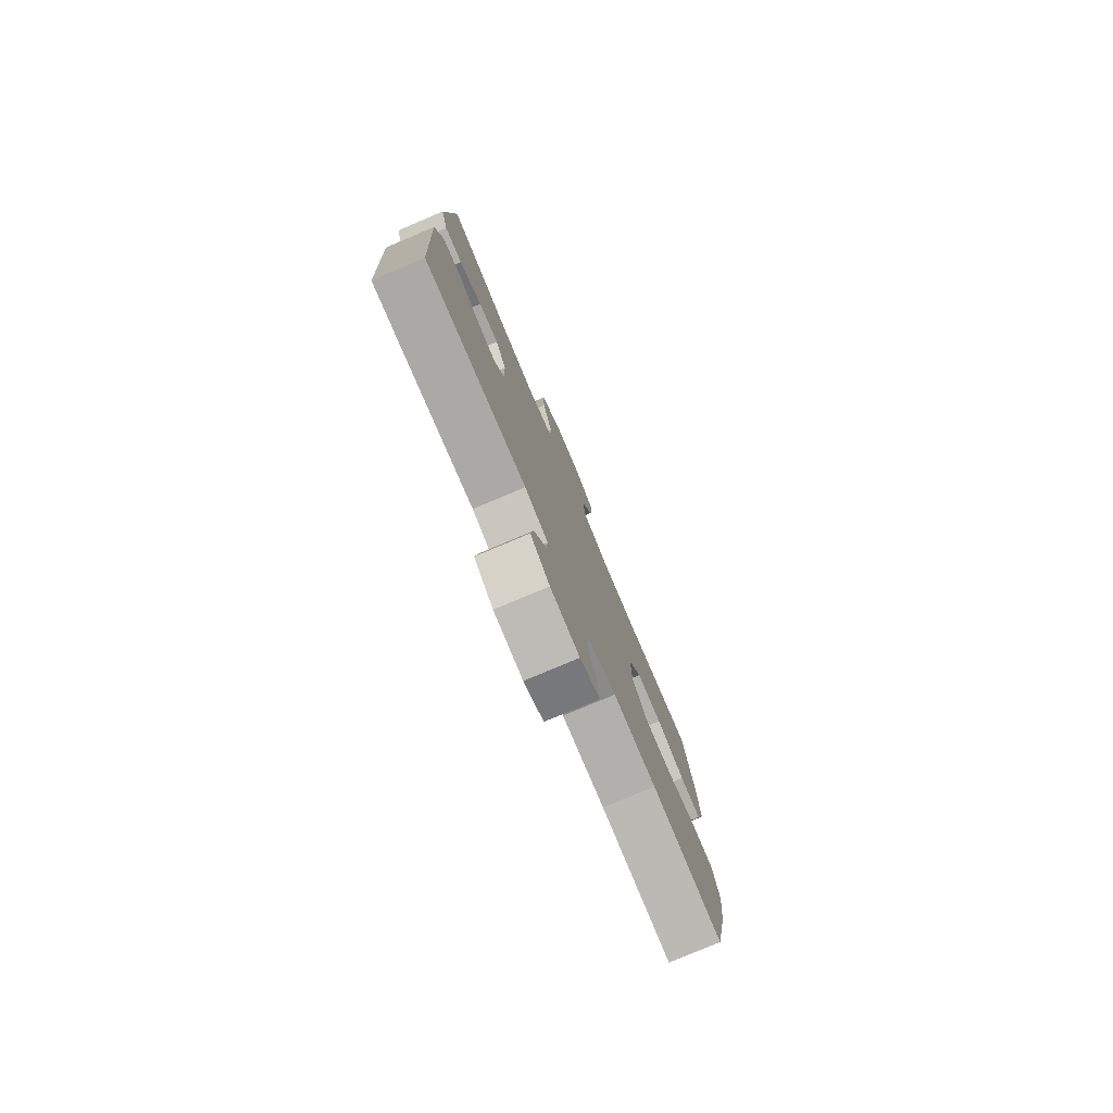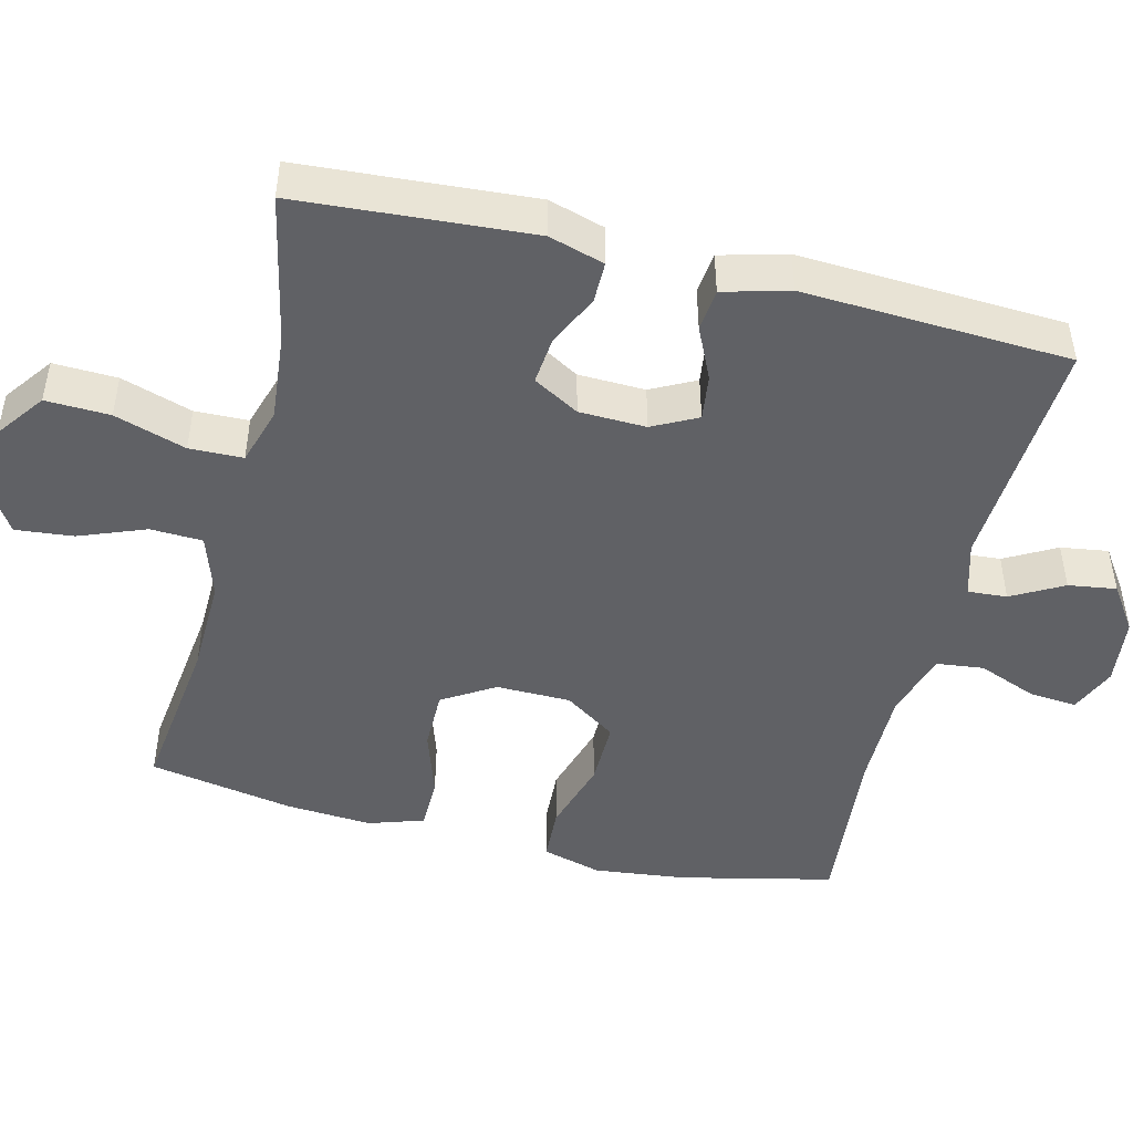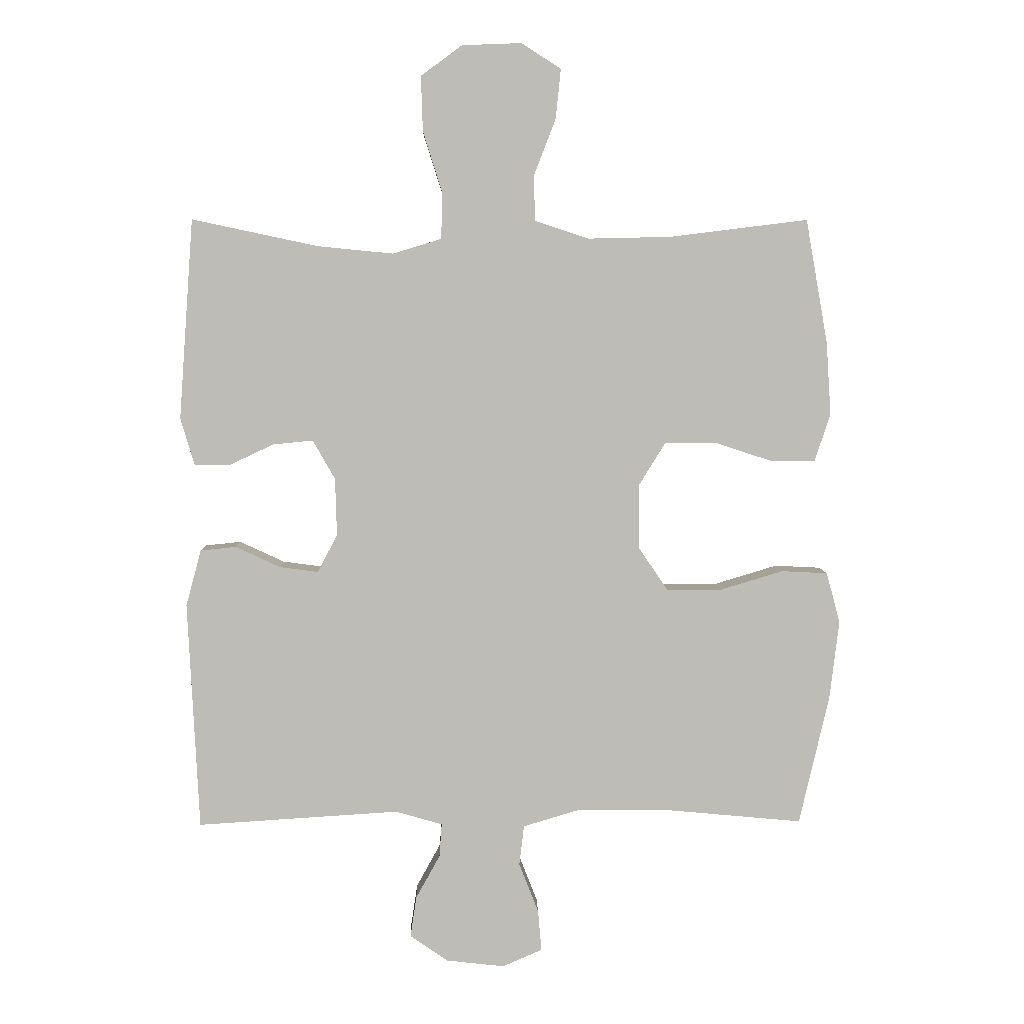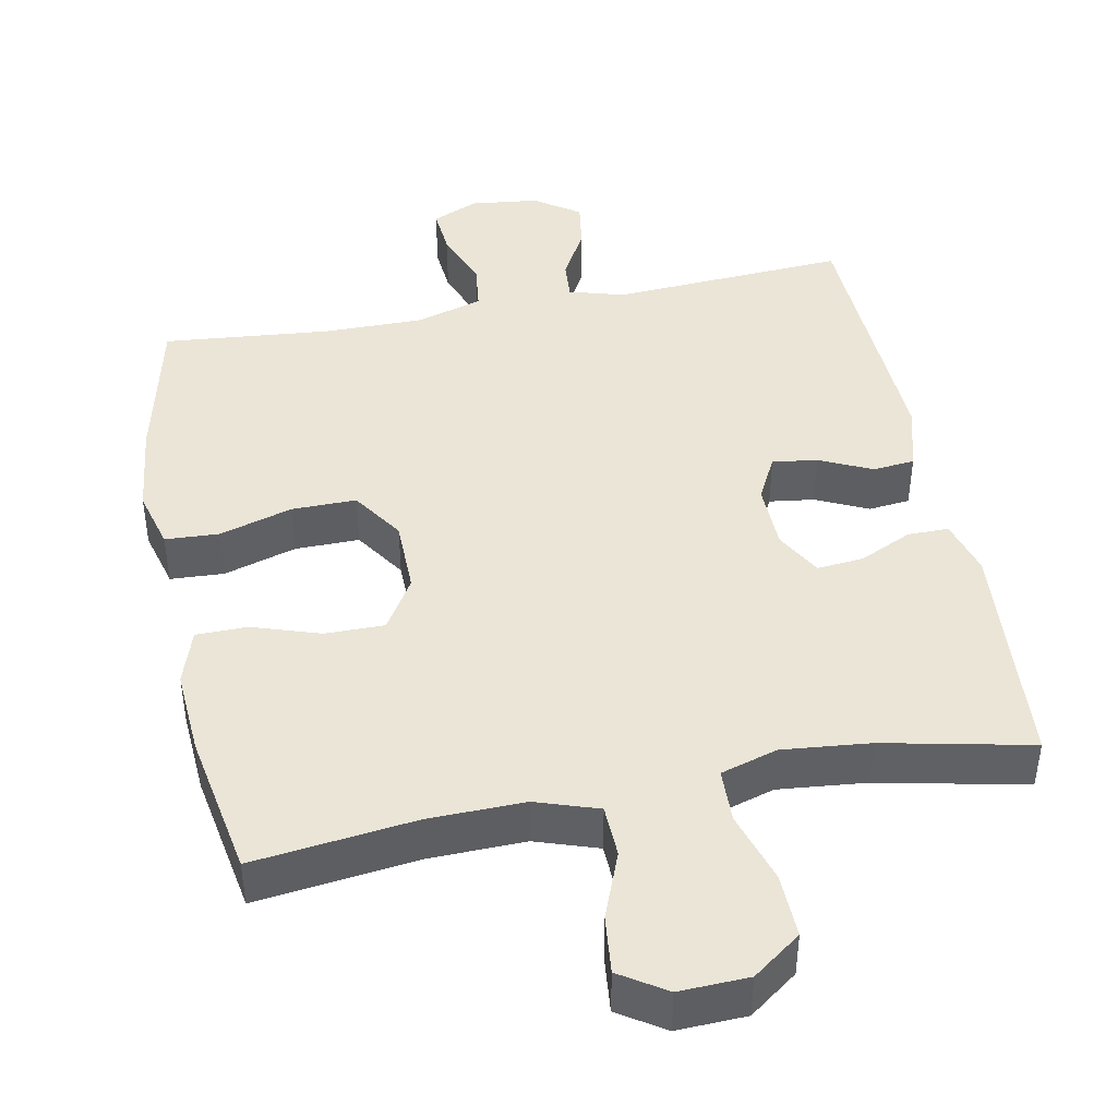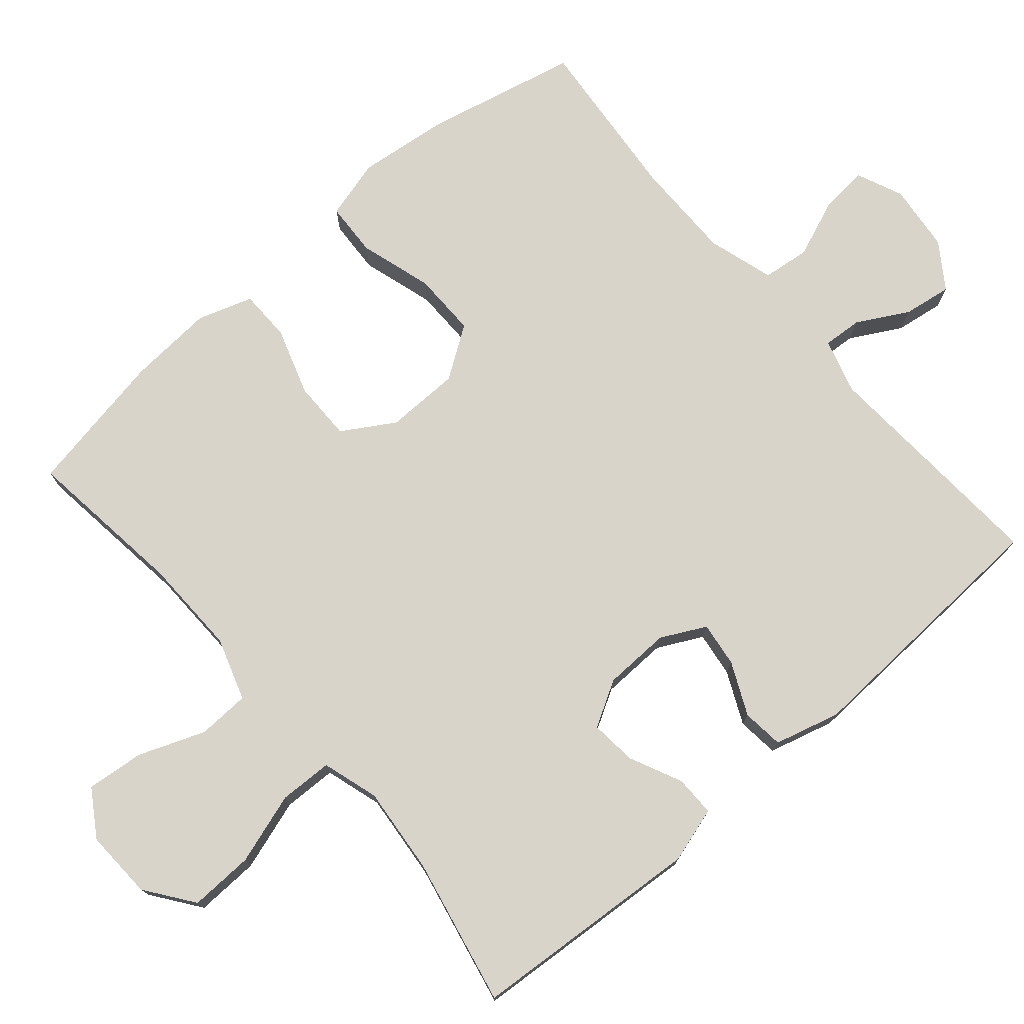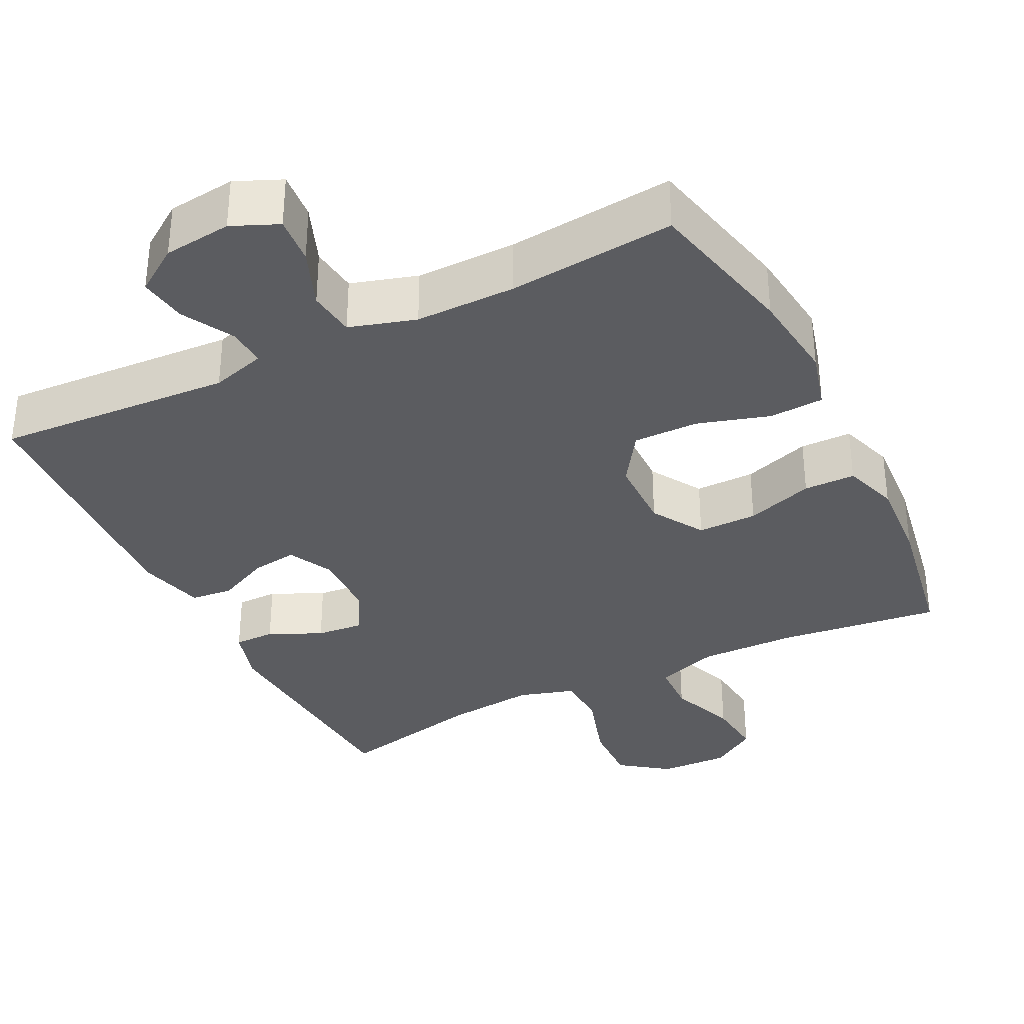
<metadata>
{"format":"obj","ext":"obj","renderer":"f3d","projection":"perspective","resolution":1024,"background":"white","views":[{"elev":-78.6,"azim":112.9,"up":"+Z"},{"elev":-47.5,"azim":76.0,"up":"+Y"},{"elev":5.6,"azim":178.6,"up":"+Z"},{"elev":44.0,"azim":-11.0,"up":"+Y"},{"elev":75.6,"azim":49.2,"up":"+Y"},{"elev":-34.8,"azim":-153.5,"up":"+Y"}]}
</metadata>
<code>
o path5792
v 0.521 0.0375 -0.1333
v 0.4963 0.0375 -0.04229
v 0.4385 0.0375 -0.03612
v 0.3659 0.0375 -0.06994
v 0.3035 0.0375 -0.07825
v 0.2718 0.0375 -0.01653
v 0.2744 0.0375 0.07598
v 0.3103 0.0375 0.1391
v 0.3749 0.0375 0.1329
v 0.4475 0.0375 0.09892
v 0.504 0.0375 0.09893
v 0.5266 0.0375 0.1758
v 0.5031 0.0375 0.4991
v 0.2989 0.0375 0.4559
v 0.1771 0.0375 0.444
v 0.09858 0.0375 0.4678
v 0.0964 0.0375 0.5419
v 0.1277 0.0375 0.641
v 0.1306 0.0375 0.7296
v 0.06374 0.0375 0.7785
v -0.03217 0.0375 0.7822
v -0.09599 0.0375 0.7412
v -0.08774 0.0375 0.6613
v -0.05206 0.0375 0.5693
v -0.05476 0.0375 0.4973
v -0.1412 0.0375 0.4685
v -0.2748 0.0375 0.4714
v -0.4988 0.0375 0.4991
v -0.5344 0.0375 0.2995
v -0.5422 0.0375 0.1807
v -0.517 0.0375 0.1048
v -0.4458 0.0375 0.1039
v -0.3524 0.0375 0.1346
v -0.2699 0.0375 0.1349
v -0.2258 0.0375 0.06319
v -0.227 0.0375 -0.03933
v -0.2749 0.0375 -0.1106
v -0.3645 0.0375 -0.1097
v -0.4652 0.0375 -0.07928
v -0.54 0.0375 -0.08301
v -0.5621 0.0375 -0.165
v -0.5473 0.0375 -0.2913
v -0.4988 0.0375 -0.5026
v -0.2678 0.0375 -0.4812
v -0.1289 0.0375 -0.4808
v -0.03695 0.0375 -0.5085
v -0.02912 0.0375 -0.5737
v -0.06072 0.0375 -0.6545
v -0.06649 0.0375 -0.7207
v -0.002293 0.0375 -0.7485
v 0.09159 0.0375 -0.738
v 0.1538 0.0375 -0.6953
v 0.1437 0.0375 -0.6292
v 0.1047 0.0375 -0.5583
v 0.1008 0.0375 -0.5042
v 0.1764 0.0375 -0.4822
v 0.5031 0.0375 -0.5026
v 0.521 -0.0375 -0.1333
v 0.4963 -0.0375 -0.04229
v 0.4385 -0.0375 -0.03612
v 0.3659 -0.0375 -0.06994
v 0.3035 -0.0375 -0.07825
v 0.2718 -0.0375 -0.01653
v 0.2744 -0.0375 0.07598
v 0.3103 -0.0375 0.1391
v 0.3749 -0.0375 0.1329
v 0.4475 -0.0375 0.09892
v 0.504 -0.0375 0.09893
v 0.5266 -0.0375 0.1758
v 0.5031 -0.0375 0.4991
v 0.2989 -0.0375 0.4559
v 0.1771 -0.0375 0.444
v 0.09858 -0.0375 0.4678
v 0.0964 -0.0375 0.5419
v 0.1277 -0.0375 0.641
v 0.1306 -0.0375 0.7296
v 0.06374 -0.0375 0.7785
v -0.03217 -0.0375 0.7822
v -0.09599 -0.0375 0.7412
v -0.08774 -0.0375 0.6613
v -0.05206 -0.0375 0.5693
v -0.05476 -0.0375 0.4973
v -0.1412 -0.0375 0.4685
v -0.2748 -0.0375 0.4714
v -0.4988 -0.0375 0.4991
v -0.5344 -0.0375 0.2995
v -0.5422 -0.0375 0.1807
v -0.517 -0.0375 0.1048
v -0.4458 -0.0375 0.1039
v -0.3524 -0.0375 0.1346
v -0.2699 -0.0375 0.1349
v -0.2258 -0.0375 0.06319
v -0.227 -0.0375 -0.03933
v -0.2749 -0.0375 -0.1106
v -0.3645 -0.0375 -0.1097
v -0.4652 -0.0375 -0.07928
v -0.54 -0.0375 -0.08301
v -0.5621 -0.0375 -0.165
v -0.5473 -0.0375 -0.2913
v -0.4988 -0.0375 -0.5026
v -0.2678 -0.0375 -0.4812
v -0.1289 -0.0375 -0.4808
v -0.03695 -0.0375 -0.5085
v -0.02912 -0.0375 -0.5737
v -0.06072 -0.0375 -0.6545
v -0.06649 -0.0375 -0.7207
v -0.002293 -0.0375 -0.7485
v 0.09159 -0.0375 -0.738
v 0.1538 -0.0375 -0.6953
v 0.1437 -0.0375 -0.6292
v 0.1047 -0.0375 -0.5583
v 0.1008 -0.0375 -0.5042
v 0.1764 -0.0375 -0.4822
v 0.5031 -0.0375 -0.5026
v 0.06374 0.0375 0.7785
v -0.03217 0.0375 0.7822
v -0.09599 0.0375 0.7412
v -0.09599 0.0375 0.7412
v 0.1306 0.0375 0.7296
v -0.08774 0.0375 0.6613
v 0.1277 0.0375 0.641
v -0.05206 0.0375 0.5693
v 0.0964 0.0375 0.5419
v -0.05476 0.0375 0.4973
v -0.05476 0.0375 0.4973
v 0.09858 0.0375 0.4678
v 0.09858 0.0375 0.4678
v -0.1412 0.0375 0.4685
v -0.2748 0.0375 0.4714
v -0.4988 0.0375 0.4991
v -0.4988 0.0375 0.4991
v 0.5031 0.0375 0.4991
v 0.5031 0.0375 0.4991
v 0.2989 0.0375 0.4559
v 0.1771 0.0375 0.444
v -0.5344 0.0375 0.2995
v -0.5422 0.0375 0.1807
v 0.5266 0.0375 0.1758
v -0.517 0.0375 0.1048
v -0.517 0.0375 0.1048
v 0.504 0.0375 0.09893
v 0.504 0.0375 0.09893
v 0.3103 0.0375 0.1391
v 0.3103 0.0375 0.1391
v 0.3749 0.0375 0.1329
v 0.2744 0.0375 0.07598
v -0.3524 0.0375 0.1346
v -0.2699 0.0375 0.1349
v -0.2258 0.0375 0.06319
v -0.4458 0.0375 0.1039
v 0.4475 0.0375 0.09892
v 0.2718 0.0375 -0.01653
v -0.227 0.0375 -0.03933
v 0.3035 0.0375 -0.07825
v 0.3035 0.0375 -0.07825
v 0.4963 0.0375 -0.04229
v 0.4963 0.0375 -0.04229
v 0.4385 0.0375 -0.03612
v 0.3659 0.0375 -0.06994
v -0.2749 0.0375 -0.1106
v 0.521 0.0375 -0.1333
v -0.3645 0.0375 -0.1097
v -0.4652 0.0375 -0.07928
v -0.54 0.0375 -0.08301
v -0.54 0.0375 -0.08301
v -0.5621 0.0375 -0.165
v -0.5473 0.0375 -0.2913
v 0.5031 0.0375 -0.5026
v 0.5031 0.0375 -0.5026
v -0.2678 0.0375 -0.4812
v -0.1289 0.0375 -0.4808
v -0.4988 0.0375 -0.5026
v -0.4988 0.0375 -0.5026
v -0.03695 0.0375 -0.5085
v -0.03695 0.0375 -0.5085
v 0.1008 0.0375 -0.5042
v 0.1008 0.0375 -0.5042
v 0.1764 0.0375 -0.4822
v 0.1047 0.0375 -0.5583
v -0.02912 0.0375 -0.5737
v 0.1437 0.0375 -0.6292
v -0.06072 0.0375 -0.6545
v 0.1538 0.0375 -0.6953
v 0.1538 0.0375 -0.6953
v -0.06649 0.0375 -0.7207
v -0.06649 0.0375 -0.7207
v 0.09159 0.0375 -0.738
v -0.002293 0.0375 -0.7485
v 0.06374 -0.0375 0.7785
v -0.03217 -0.0375 0.7822
v -0.09599 -0.0375 0.7412
v -0.09599 -0.0375 0.7412
v 0.1306 -0.0375 0.7296
v -0.08774 -0.0375 0.6613
v 0.1277 -0.0375 0.641
v -0.05206 -0.0375 0.5693
v 0.0964 -0.0375 0.5419
v -0.05476 -0.0375 0.4973
v -0.05476 -0.0375 0.4973
v 0.09858 -0.0375 0.4678
v 0.09858 -0.0375 0.4678
v -0.1412 -0.0375 0.4685
v -0.2748 -0.0375 0.4714
v -0.4988 -0.0375 0.4991
v -0.4988 -0.0375 0.4991
v 0.5031 -0.0375 0.4991
v 0.5031 -0.0375 0.4991
v 0.2989 -0.0375 0.4559
v 0.1771 -0.0375 0.444
v -0.5344 -0.0375 0.2995
v -0.5422 -0.0375 0.1807
v 0.5266 -0.0375 0.1758
v -0.517 -0.0375 0.1048
v -0.517 -0.0375 0.1048
v 0.504 -0.0375 0.09893
v 0.504 -0.0375 0.09893
v 0.3103 -0.0375 0.1391
v 0.3103 -0.0375 0.1391
v 0.3749 -0.0375 0.1329
v 0.2744 -0.0375 0.07598
v -0.3524 -0.0375 0.1346
v -0.2699 -0.0375 0.1349
v -0.2258 -0.0375 0.06319
v -0.4458 -0.0375 0.1039
v 0.4475 -0.0375 0.09892
v 0.2718 -0.0375 -0.01653
v -0.227 -0.0375 -0.03933
v 0.3035 -0.0375 -0.07825
v 0.3035 -0.0375 -0.07825
v 0.4963 -0.0375 -0.04229
v 0.4963 -0.0375 -0.04229
v 0.4385 -0.0375 -0.03612
v 0.3659 -0.0375 -0.06994
v -0.2749 -0.0375 -0.1106
v 0.521 -0.0375 -0.1333
v -0.3645 -0.0375 -0.1097
v -0.4652 -0.0375 -0.07928
v -0.54 -0.0375 -0.08301
v -0.54 -0.0375 -0.08301
v -0.5621 -0.0375 -0.165
v -0.5473 -0.0375 -0.2913
v 0.5031 -0.0375 -0.5026
v 0.5031 -0.0375 -0.5026
v -0.2678 -0.0375 -0.4812
v -0.1289 -0.0375 -0.4808
v -0.4988 -0.0375 -0.5026
v -0.4988 -0.0375 -0.5026
v -0.03695 -0.0375 -0.5085
v -0.03695 -0.0375 -0.5085
v 0.1008 -0.0375 -0.5042
v 0.1008 -0.0375 -0.5042
v 0.1764 -0.0375 -0.4822
v 0.1047 -0.0375 -0.5583
v -0.02912 -0.0375 -0.5737
v 0.1437 -0.0375 -0.6292
v -0.06072 -0.0375 -0.6545
v 0.1538 -0.0375 -0.6953
v 0.1538 -0.0375 -0.6953
v -0.06649 -0.0375 -0.7207
v -0.06649 -0.0375 -0.7207
v 0.09159 -0.0375 -0.738
v -0.002293 -0.0375 -0.7485
f 253 254 255
f 226 223 227
f 235 228 242
f 212 208 219
f 198 197 196
f 210 221 203
f 230 232 235
f 189 190 194
f 221 211 224
f 219 208 217
f 196 195 194
f 200 198 202
f 195 196 197
f 226 227 228
f 241 236 240
f 244 236 241
f 208 212 206
f 203 222 202
f 193 189 195
f 242 228 252
f 223 202 222
f 244 234 236
f 240 237 238
f 194 190 191
f 240 236 237
f 220 200 223
f 250 227 248
f 225 212 219
f 197 198 200
f 244 241 246
f 248 227 245
f 254 250 248
f 200 202 223
f 227 234 245
f 233 235 232
f 228 227 250
f 252 228 250
f 255 254 261
f 209 217 208
f 224 211 213
f 245 234 244
f 215 212 225
f 256 261 254
f 217 209 220
f 209 200 220
f 261 256 262
f 222 203 221
f 255 261 257
f 235 233 228
f 250 254 253
f 195 189 194
f 220 223 226
f 210 203 204
f 211 221 210
f 262 256 259
f 20 21 78 77
f 21 118 192 78
f 19 20 77 76
f 22 23 80 79
f 18 19 76 75
f 23 24 81 80
f 17 18 75 74
f 24 125 199 81
f 127 17 74 201
f 25 26 83 82
f 27 131 205 84
f 133 14 71 207
f 26 27 84 83
f 15 16 73 72
f 14 15 72 71
f 28 29 86 85
f 29 30 87 86
f 12 13 70 69
f 30 140 214 87
f 142 12 69 216
f 144 9 66 218
f 7 8 65 64
f 33 34 91 90
f 34 35 92 91
f 32 33 90 89
f 31 32 89 88
f 10 11 68 67
f 9 10 67 66
f 6 7 64 63
f 35 36 93 92
f 155 6 63 229
f 157 3 60 231
f 3 4 61 60
f 36 37 94 93
f 1 2 59 58
f 4 5 62 61
f 38 39 96 95
f 39 165 239 96
f 40 41 98 97
f 37 38 95 94
f 41 42 99 98
f 169 1 58 243
f 44 45 102 101
f 173 44 101 247
f 42 43 100 99
f 45 175 249 102
f 177 56 113 251
f 56 57 114 113
f 54 55 112 111
f 46 47 104 103
f 53 54 111 110
f 47 48 105 104
f 184 53 110 258
f 48 186 260 105
f 51 52 109 108
f 50 51 108 107
f 49 50 107 106
f 179 181 180
f 152 153 149
f 161 168 154
f 138 145 134
f 124 122 123
f 136 129 147
f 156 161 158
f 115 120 116
f 147 150 137
f 145 143 134
f 122 120 121
f 126 128 124
f 121 123 122
f 152 154 153
f 167 166 162
f 170 167 162
f 134 132 138
f 129 128 148
f 119 121 115
f 168 178 154
f 149 148 128
f 170 162 160
f 166 164 163
f 120 117 116
f 166 163 162
f 146 149 126
f 176 174 153
f 151 145 138
f 123 126 124
f 170 172 167
f 174 171 153
f 180 174 176
f 126 149 128
f 153 171 160
f 159 158 161
f 154 176 153
f 178 176 154
f 181 187 180
f 135 134 143
f 150 139 137
f 171 170 160
f 141 151 138
f 182 180 187
f 143 146 135
f 135 146 126
f 187 188 182
f 148 147 129
f 181 183 187
f 161 154 159
f 176 179 180
f 121 120 115
f 146 152 149
f 136 130 129
f 137 136 147
f 188 185 182

</code>
